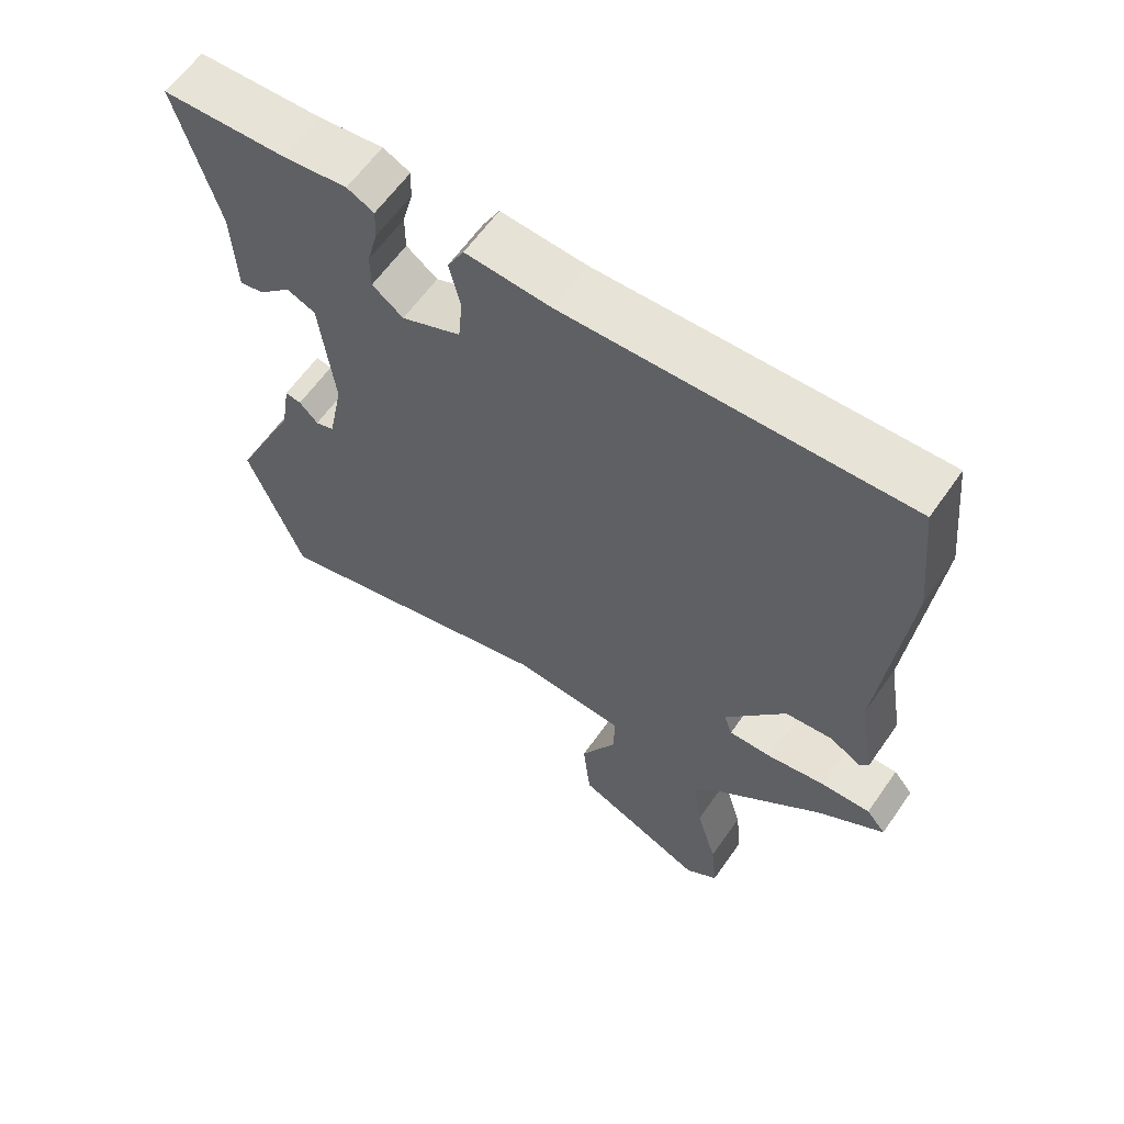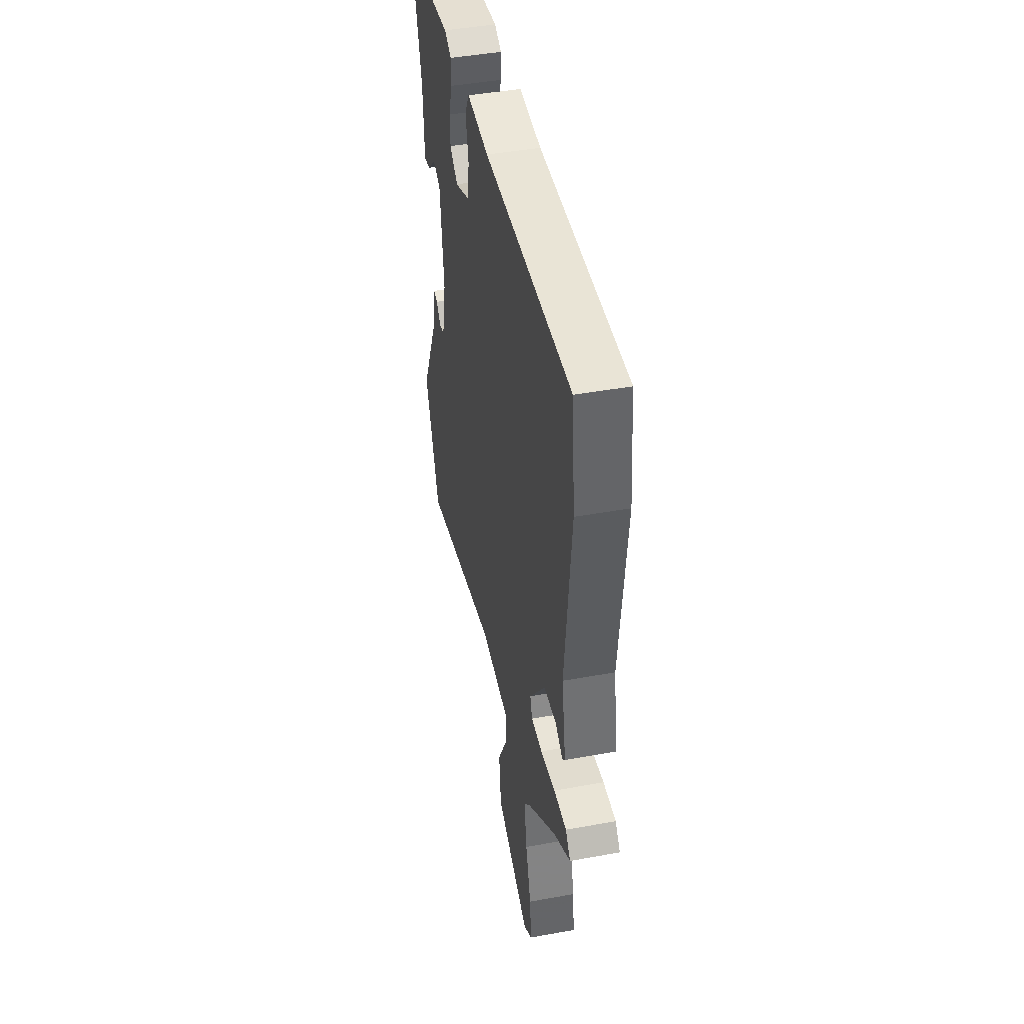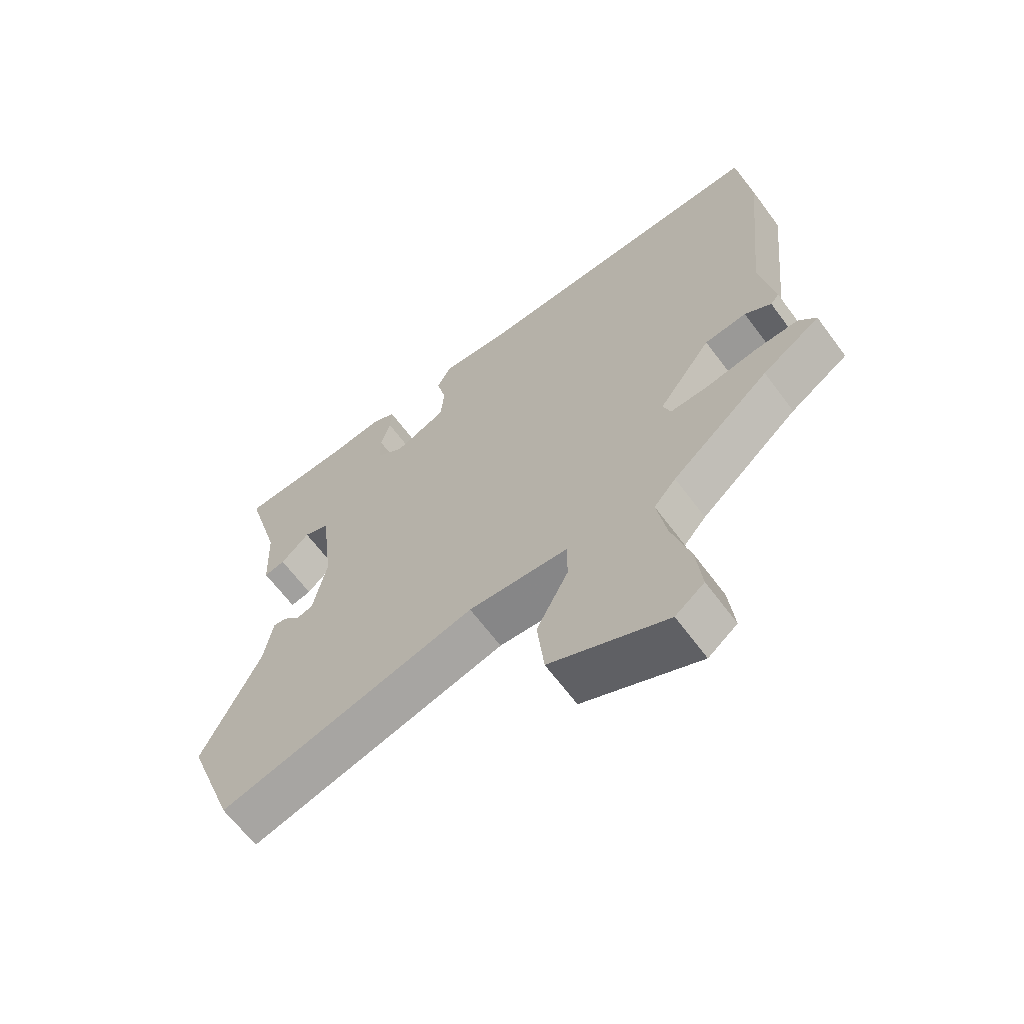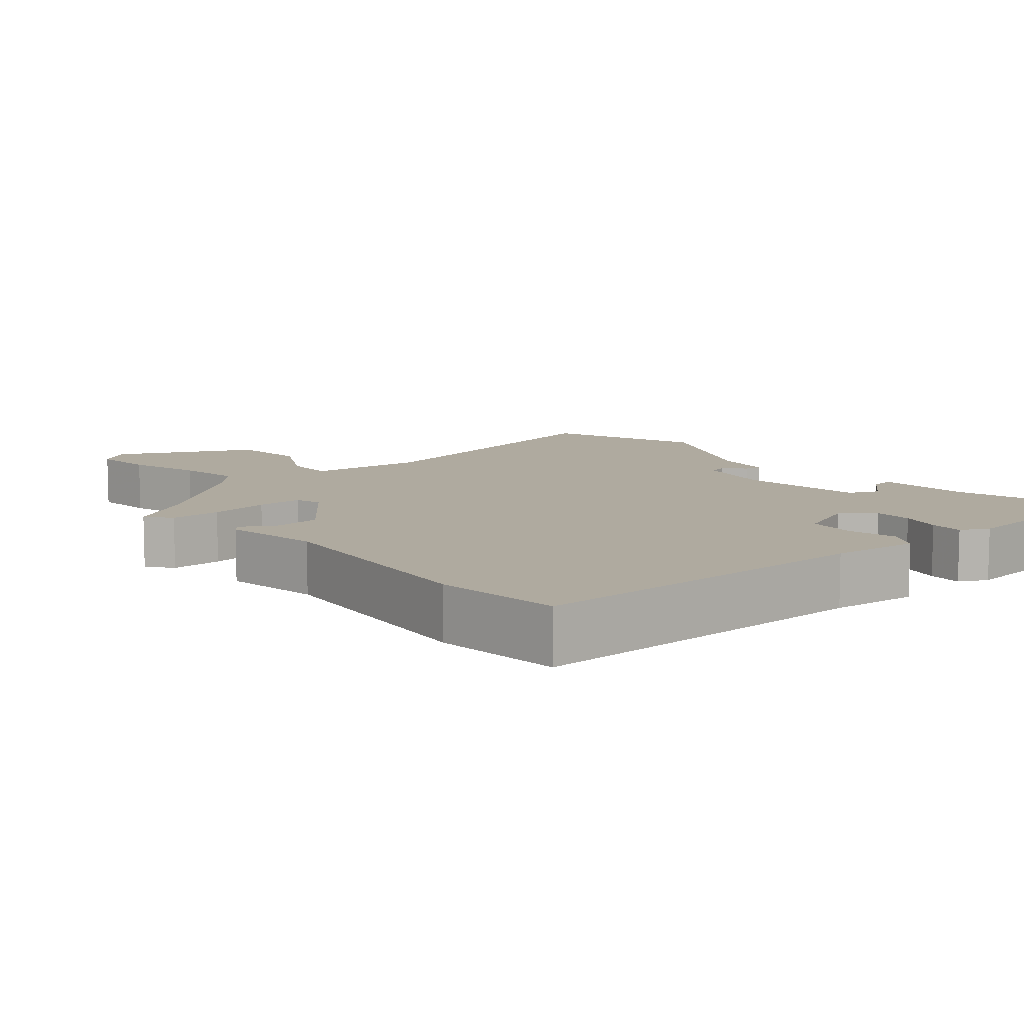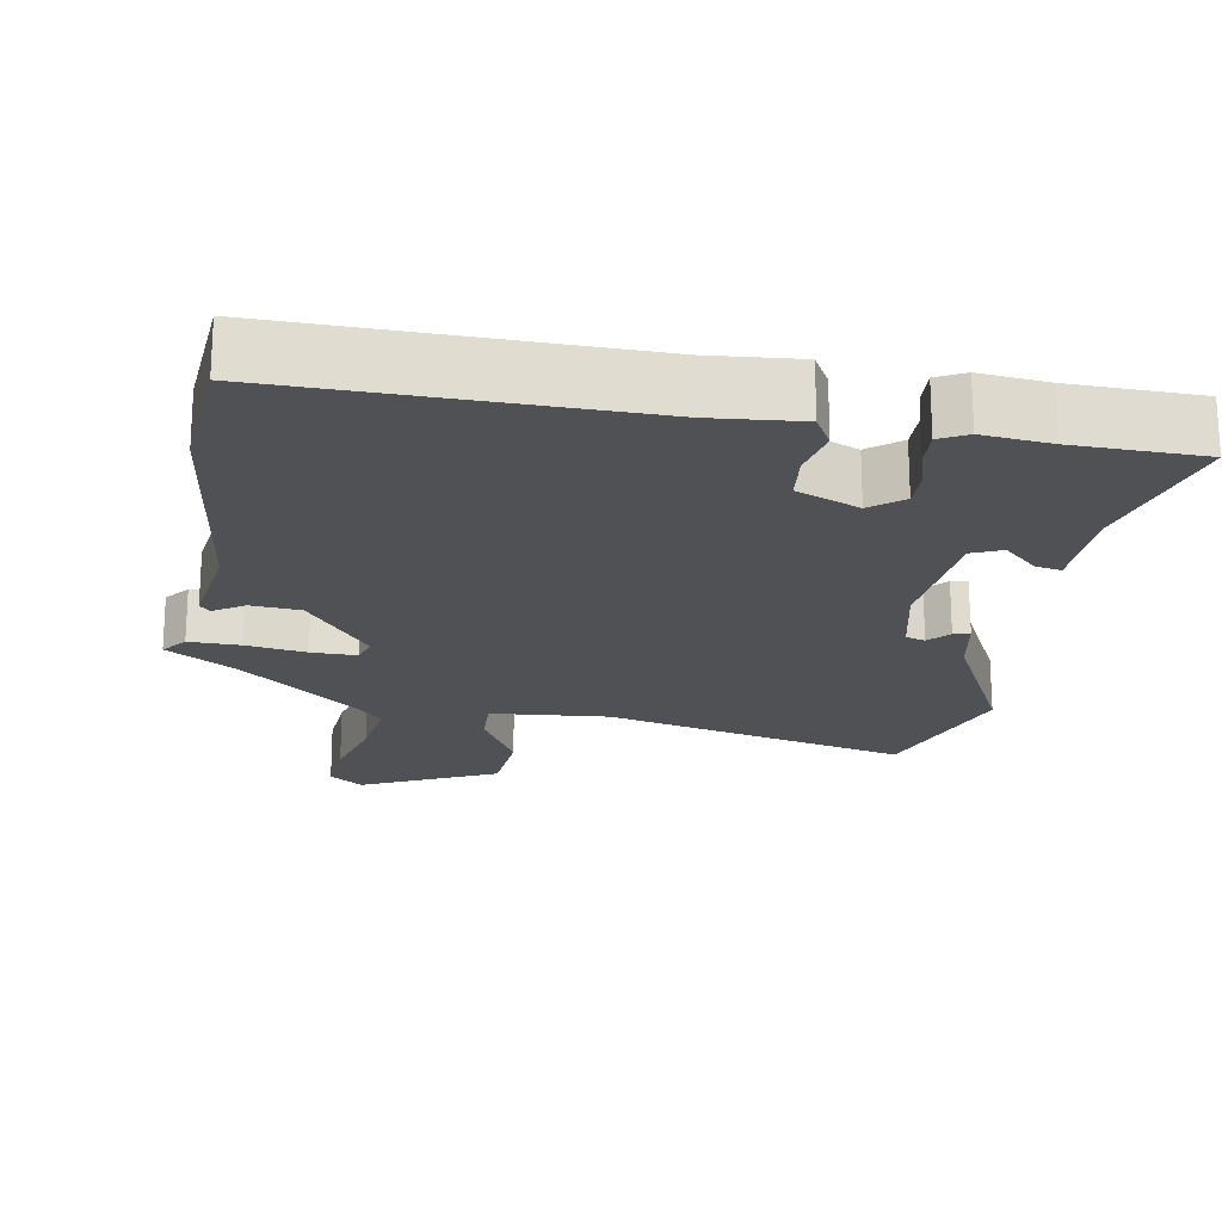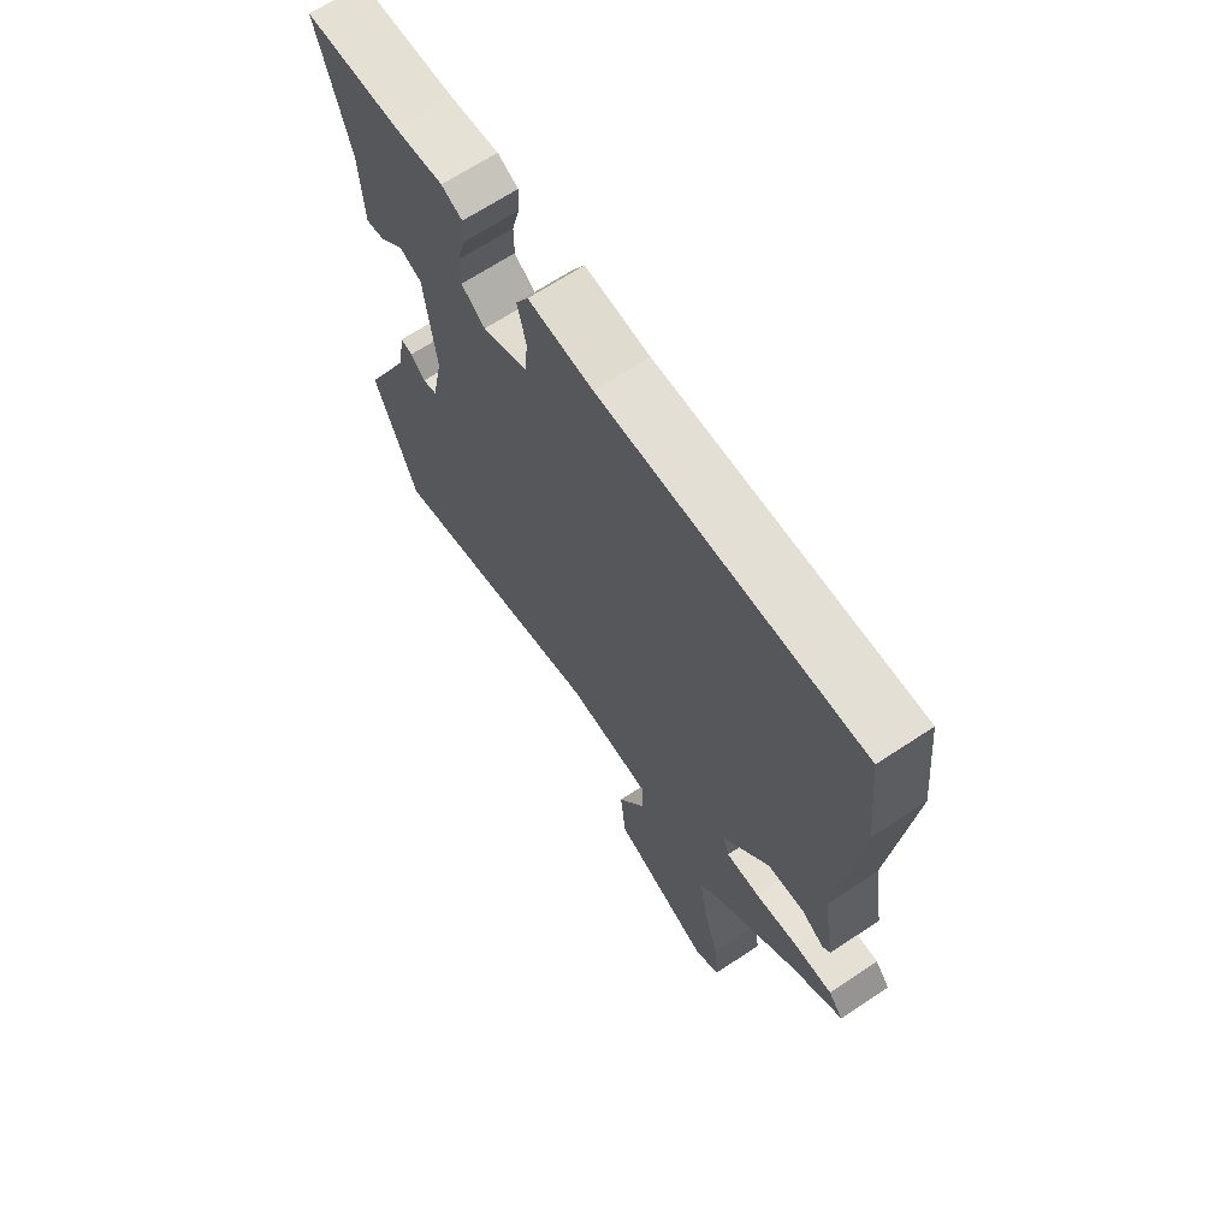
<metadata>
{"format":"obj","ext":"obj","renderer":"f3d","projection":"perspective","resolution":1024,"background":"white","views":[{"elev":61.8,"azim":-145.1,"up":"+Z"},{"elev":45.2,"azim":-101.9,"up":"+Z"},{"elev":-64.7,"azim":-143.4,"up":"+Z"},{"elev":9.5,"azim":-39.1,"up":"+Y"},{"elev":-20.2,"azim":-8.4,"up":"+Y"},{"elev":67.6,"azim":-123.5,"up":"+Z"}]}
</metadata>
<code>
v 0.375 0.07 0.506
v 0.554 0.07 0.498
v 0.494 0.07 0.285
v 0.488 0.07 0.155
v 0.453 0.07 0.162
v 0.406 0.07 0.208
v 0.364 0.07 0.191
v 0.343 0.07 0.014
v 0.365 0.07 -0.096
v 0.392 0.07 -0.105
v 0.419 0.07 -0.077
v 0.442 0.07 -0.073
v 0.456 0.07 -0.158
v 0.551 0.07 -0.361
v 0.471 0.07 -0.579
v 0.049 0.07 -0.466
v -0.115 0.07 -0.476
v -0.114 0.07 -0.545
v -0.062 0.07 -0.646
v -0.073 0.07 -0.752
v -0.263 0.07 -0.838
v -0.31 0.07 -0.802
v -0.301 0.07 -0.716
v -0.271 0.07 -0.612
v -0.256 0.07 -0.522
v -0.292 0.07 -0.48
v -0.452 0.07 -0.341
v -0.547 0.07 -0.278
v -0.519 0.07 -0.244
v -0.448 0.07 -0.247
v -0.365 0.07 -0.262
v -0.302 0.07 -0.264
v -0.29 0.07 -0.228
v -0.377 0.07 -0.109
v -0.446 0.07 -0.101
v -0.489 0.07 -0.128
v -0.503 0.07 -0.112
v -0.48 0.07 0.023
v -0.515 0.07 0.359
v -0.496 0.07 0.536
v -0.007 0.07 0.517
v 0.115 0.07 0.525
v 0.139 0.07 0.48
v 0.123 0.07 0.411
v 0.129 0.07 0.344
v 0.215 0.07 0.306
v 0.26 0.07 0.34
v 0.26 0.07 0.394
v 0.245 0.07 0.452
v 0.243 0.07 0.499
v 0.282 0.07 0.518
v 0.375 0 0.506
v 0.554 0 0.498
v 0.494 0 0.285
v 0.488 0 0.155
v 0.453 0 0.162
v 0.406 0 0.208
v 0.364 0 0.191
v 0.343 0 0.014
v 0.365 0 -0.096
v 0.392 0 -0.105
v 0.419 0 -0.077
v 0.442 0 -0.073
v 0.456 0 -0.158
v 0.551 0 -0.361
v 0.471 0 -0.579
v 0.049 0 -0.466
v -0.115 0 -0.476
v -0.114 0 -0.545
v -0.062 0 -0.646
v -0.073 0 -0.752
v -0.263 0 -0.838
v -0.31 0 -0.802
v -0.301 0 -0.716
v -0.271 0 -0.612
v -0.256 0 -0.522
v -0.292 0 -0.48
v -0.452 0 -0.341
v -0.547 0 -0.278
v -0.519 0 -0.244
v -0.448 0 -0.247
v -0.365 0 -0.262
v -0.302 0 -0.264
v -0.29 0 -0.228
v -0.377 0 -0.109
v -0.446 0 -0.101
v -0.489 0 -0.128
v -0.503 0 -0.112
v -0.48 0 0.023
v -0.515 0 0.359
v -0.496 0 0.536
v -0.007 0 0.517
v 0.115 0 0.525
v 0.139 0 0.48
v 0.123 0 0.411
v 0.129 0 0.344
v 0.215 0 0.306
v 0.26 0 0.34
v 0.26 0 0.394
v 0.245 0 0.452
v 0.243 0 0.499
v 0.282 0 0.518
f 50 51 1
f 49 50 1
f 48 49 1
f 1 2 3
f 48 1 3
f 47 48 3
f 46 47 3
f 41 42 43 44
f 41 44 45
f 40 41 45
f 39 40 45
f 38 39 45
f 37 38 45
f 36 37 45
f 35 36 45
f 34 35 45 46
f 29 30 31
f 28 29 31
f 27 28 31
f 26 27 31 32
f 25 26 32 33
f 22 23 24
f 21 22 24
f 20 21 24
f 19 20 24
f 18 19 24
f 17 18 24 25
f 13 14 15 16
f 12 13 16
f 11 12 16
f 10 11 16
f 9 10 16 17
f 17 25 33
f 9 17 33
f 8 9 33
f 3 4 5 6
f 3 6 7
f 46 3 7
f 33 34 46
f 8 33 46
f 7 8 46
f 52 102 101
f 52 101 100
f 52 100 99
f 54 53 52
f 54 52 99
f 54 99 98
f 54 98 97
f 95 94 93 92
f 96 95 92
f 96 92 91
f 96 91 90
f 96 90 89
f 96 89 88
f 96 88 87
f 96 87 86
f 97 96 86 85
f 82 81 80
f 82 80 79
f 82 79 78
f 83 82 78 77
f 84 83 77 76
f 75 74 73
f 75 73 72
f 75 72 71
f 75 71 70
f 75 70 69
f 76 75 69 68
f 67 66 65 64
f 67 64 63
f 67 63 62
f 67 62 61
f 68 67 61 60
f 84 76 68
f 84 68 60
f 84 60 59
f 57 56 55 54
f 58 57 54
f 58 54 97
f 97 85 84
f 97 84 59
f 97 59 58
f 1 52 53 2
f 2 53 54 3
f 3 54 55 4
f 4 55 56 5
f 5 56 57 6
f 6 57 58 7
f 7 58 59 8
f 8 59 60 9
f 9 60 61 10
f 10 61 62 11
f 11 62 63 12
f 12 63 64 13
f 13 64 65 14
f 14 65 66 15
f 15 66 67 16
f 16 67 68 17
f 17 68 69 18
f 18 69 70 19
f 19 70 71 20
f 20 71 72 21
f 21 72 73 22
f 22 73 74 23
f 23 74 75 24
f 24 75 76 25
f 25 76 77 26
f 26 77 78 27
f 27 78 79 28
f 28 79 80 29
f 29 80 81 30
f 30 81 82 31
f 31 82 83 32
f 32 83 84 33
f 33 84 85 34
f 34 85 86 35
f 35 86 87 36
f 36 87 88 37
f 37 88 89 38
f 38 89 90 39
f 39 90 91 40
f 40 91 92 41
f 41 92 93 42
f 42 93 94 43
f 43 94 95 44
f 44 95 96 45
f 45 96 97 46
f 46 97 98 47
f 47 98 99 48
f 48 99 100 49
f 49 100 101 50
f 50 101 102 51
f 51 102 52 1

</code>
